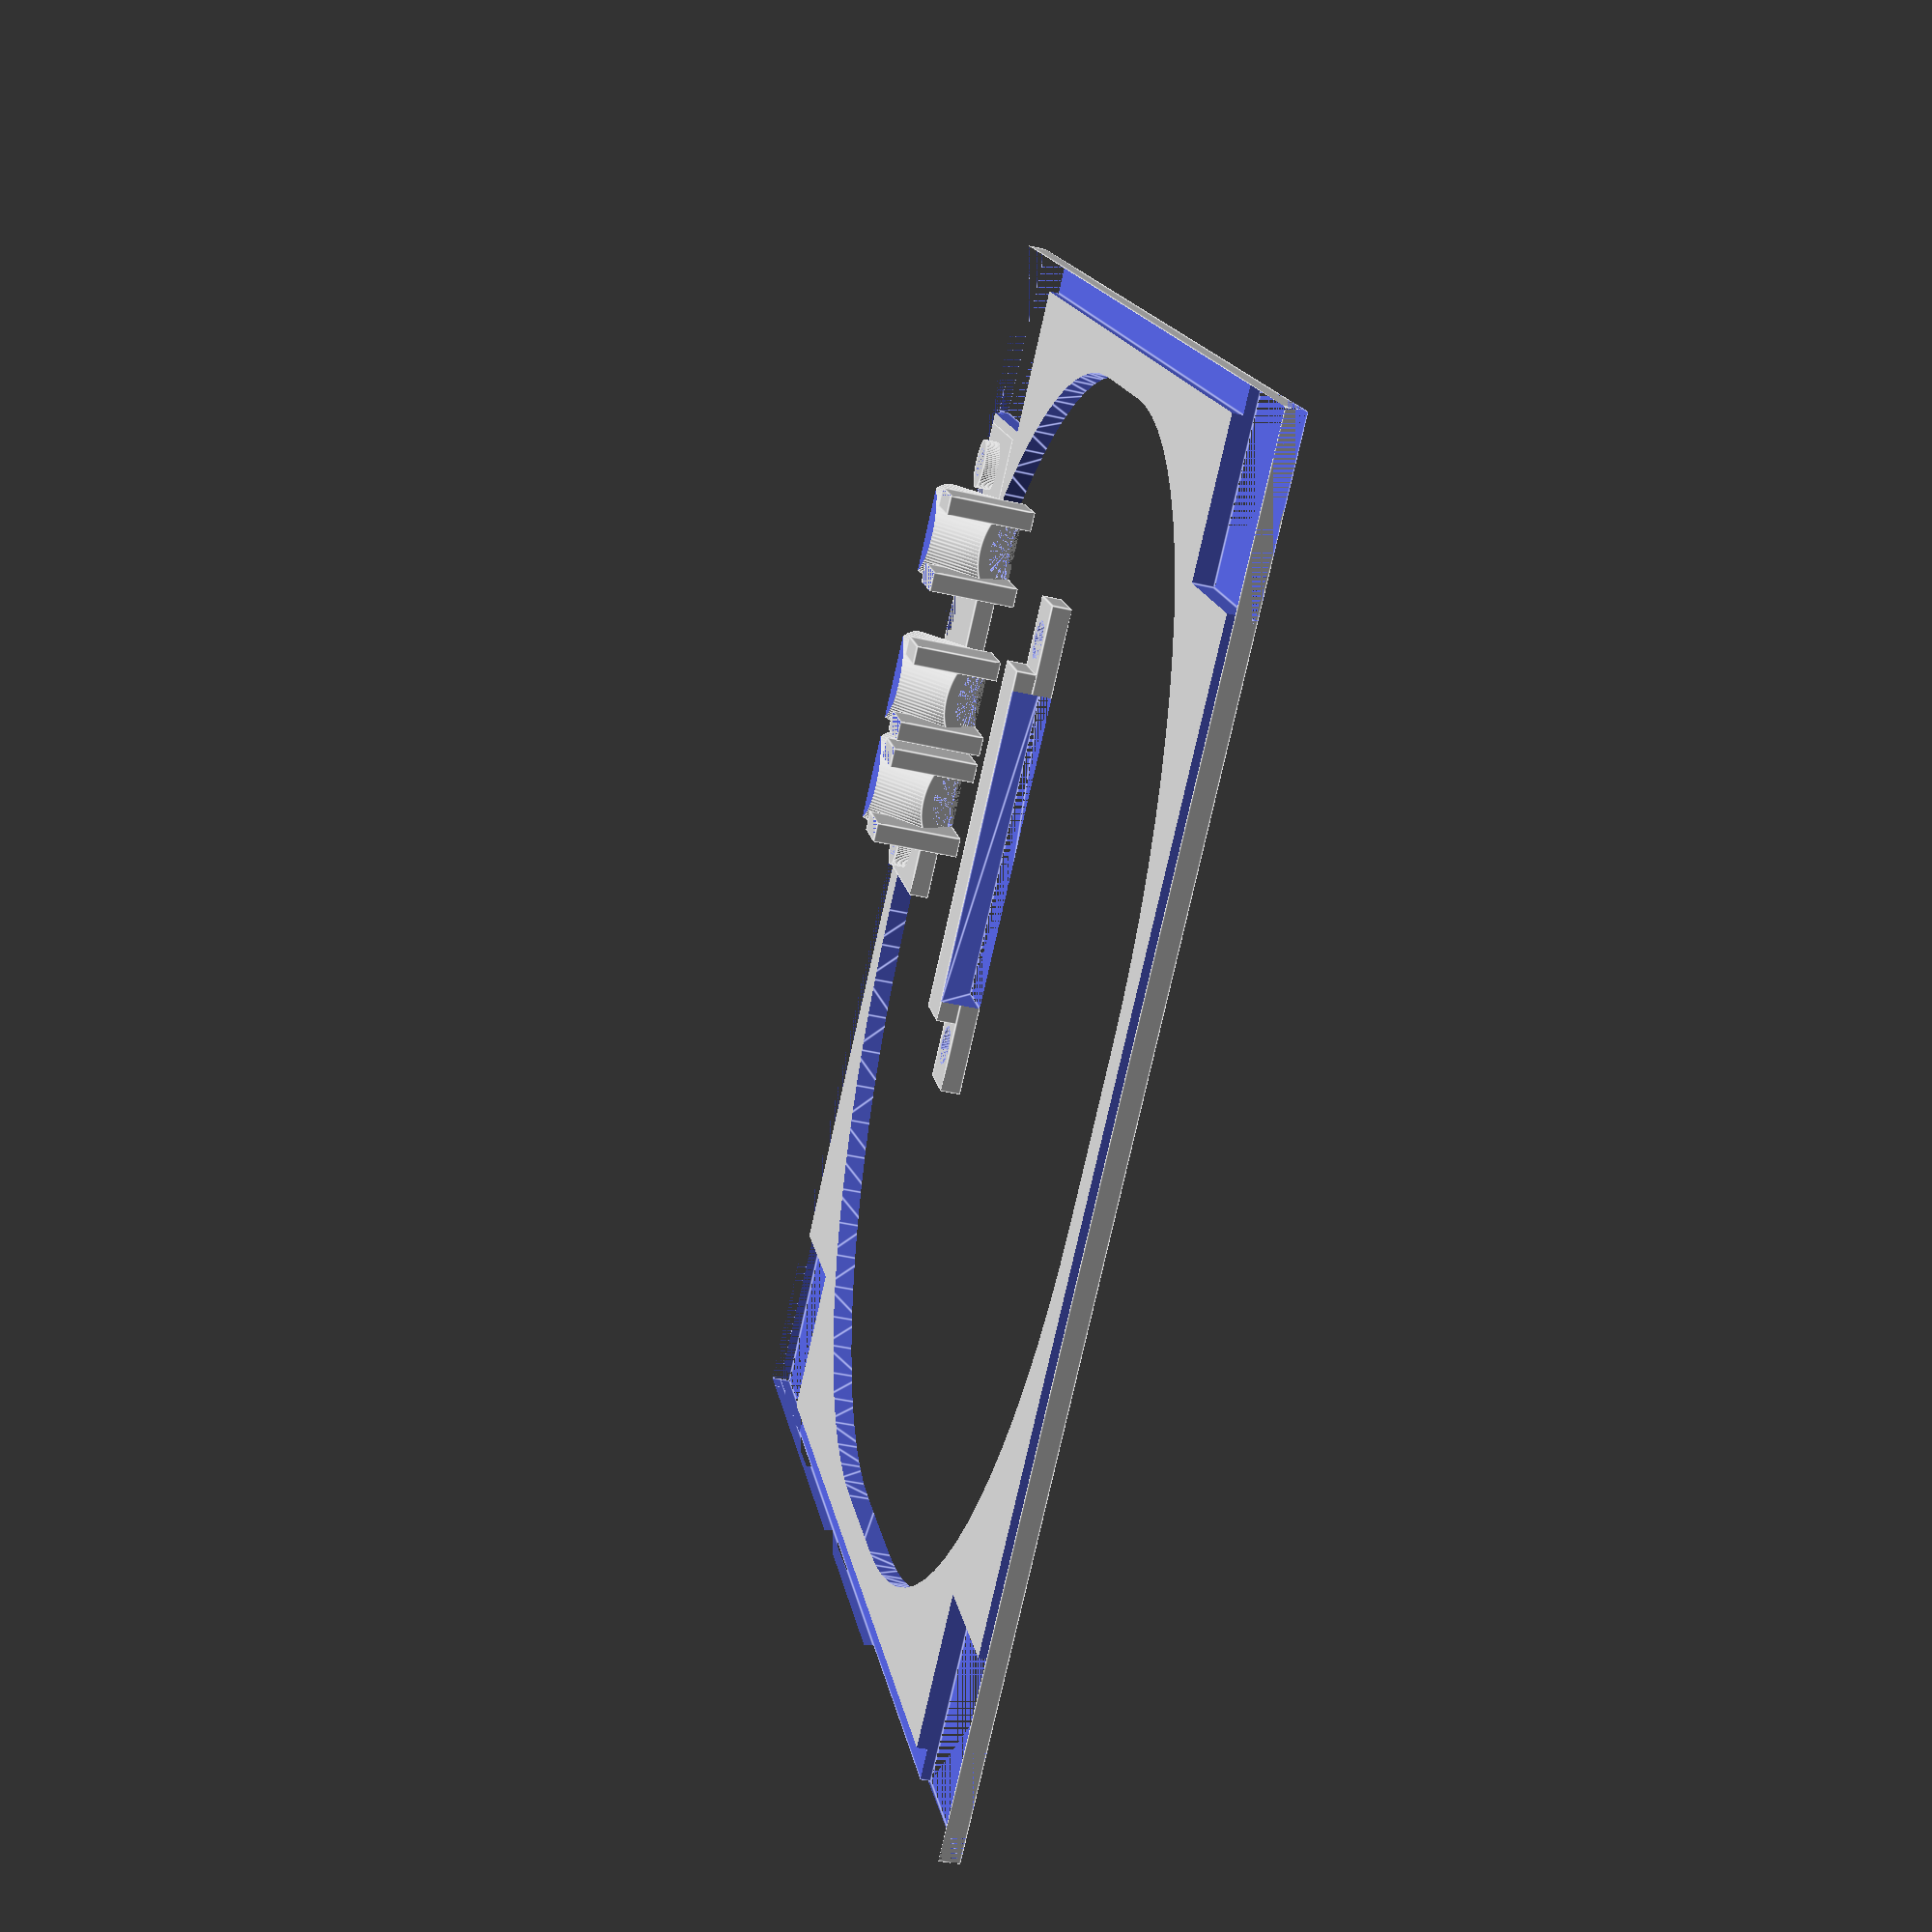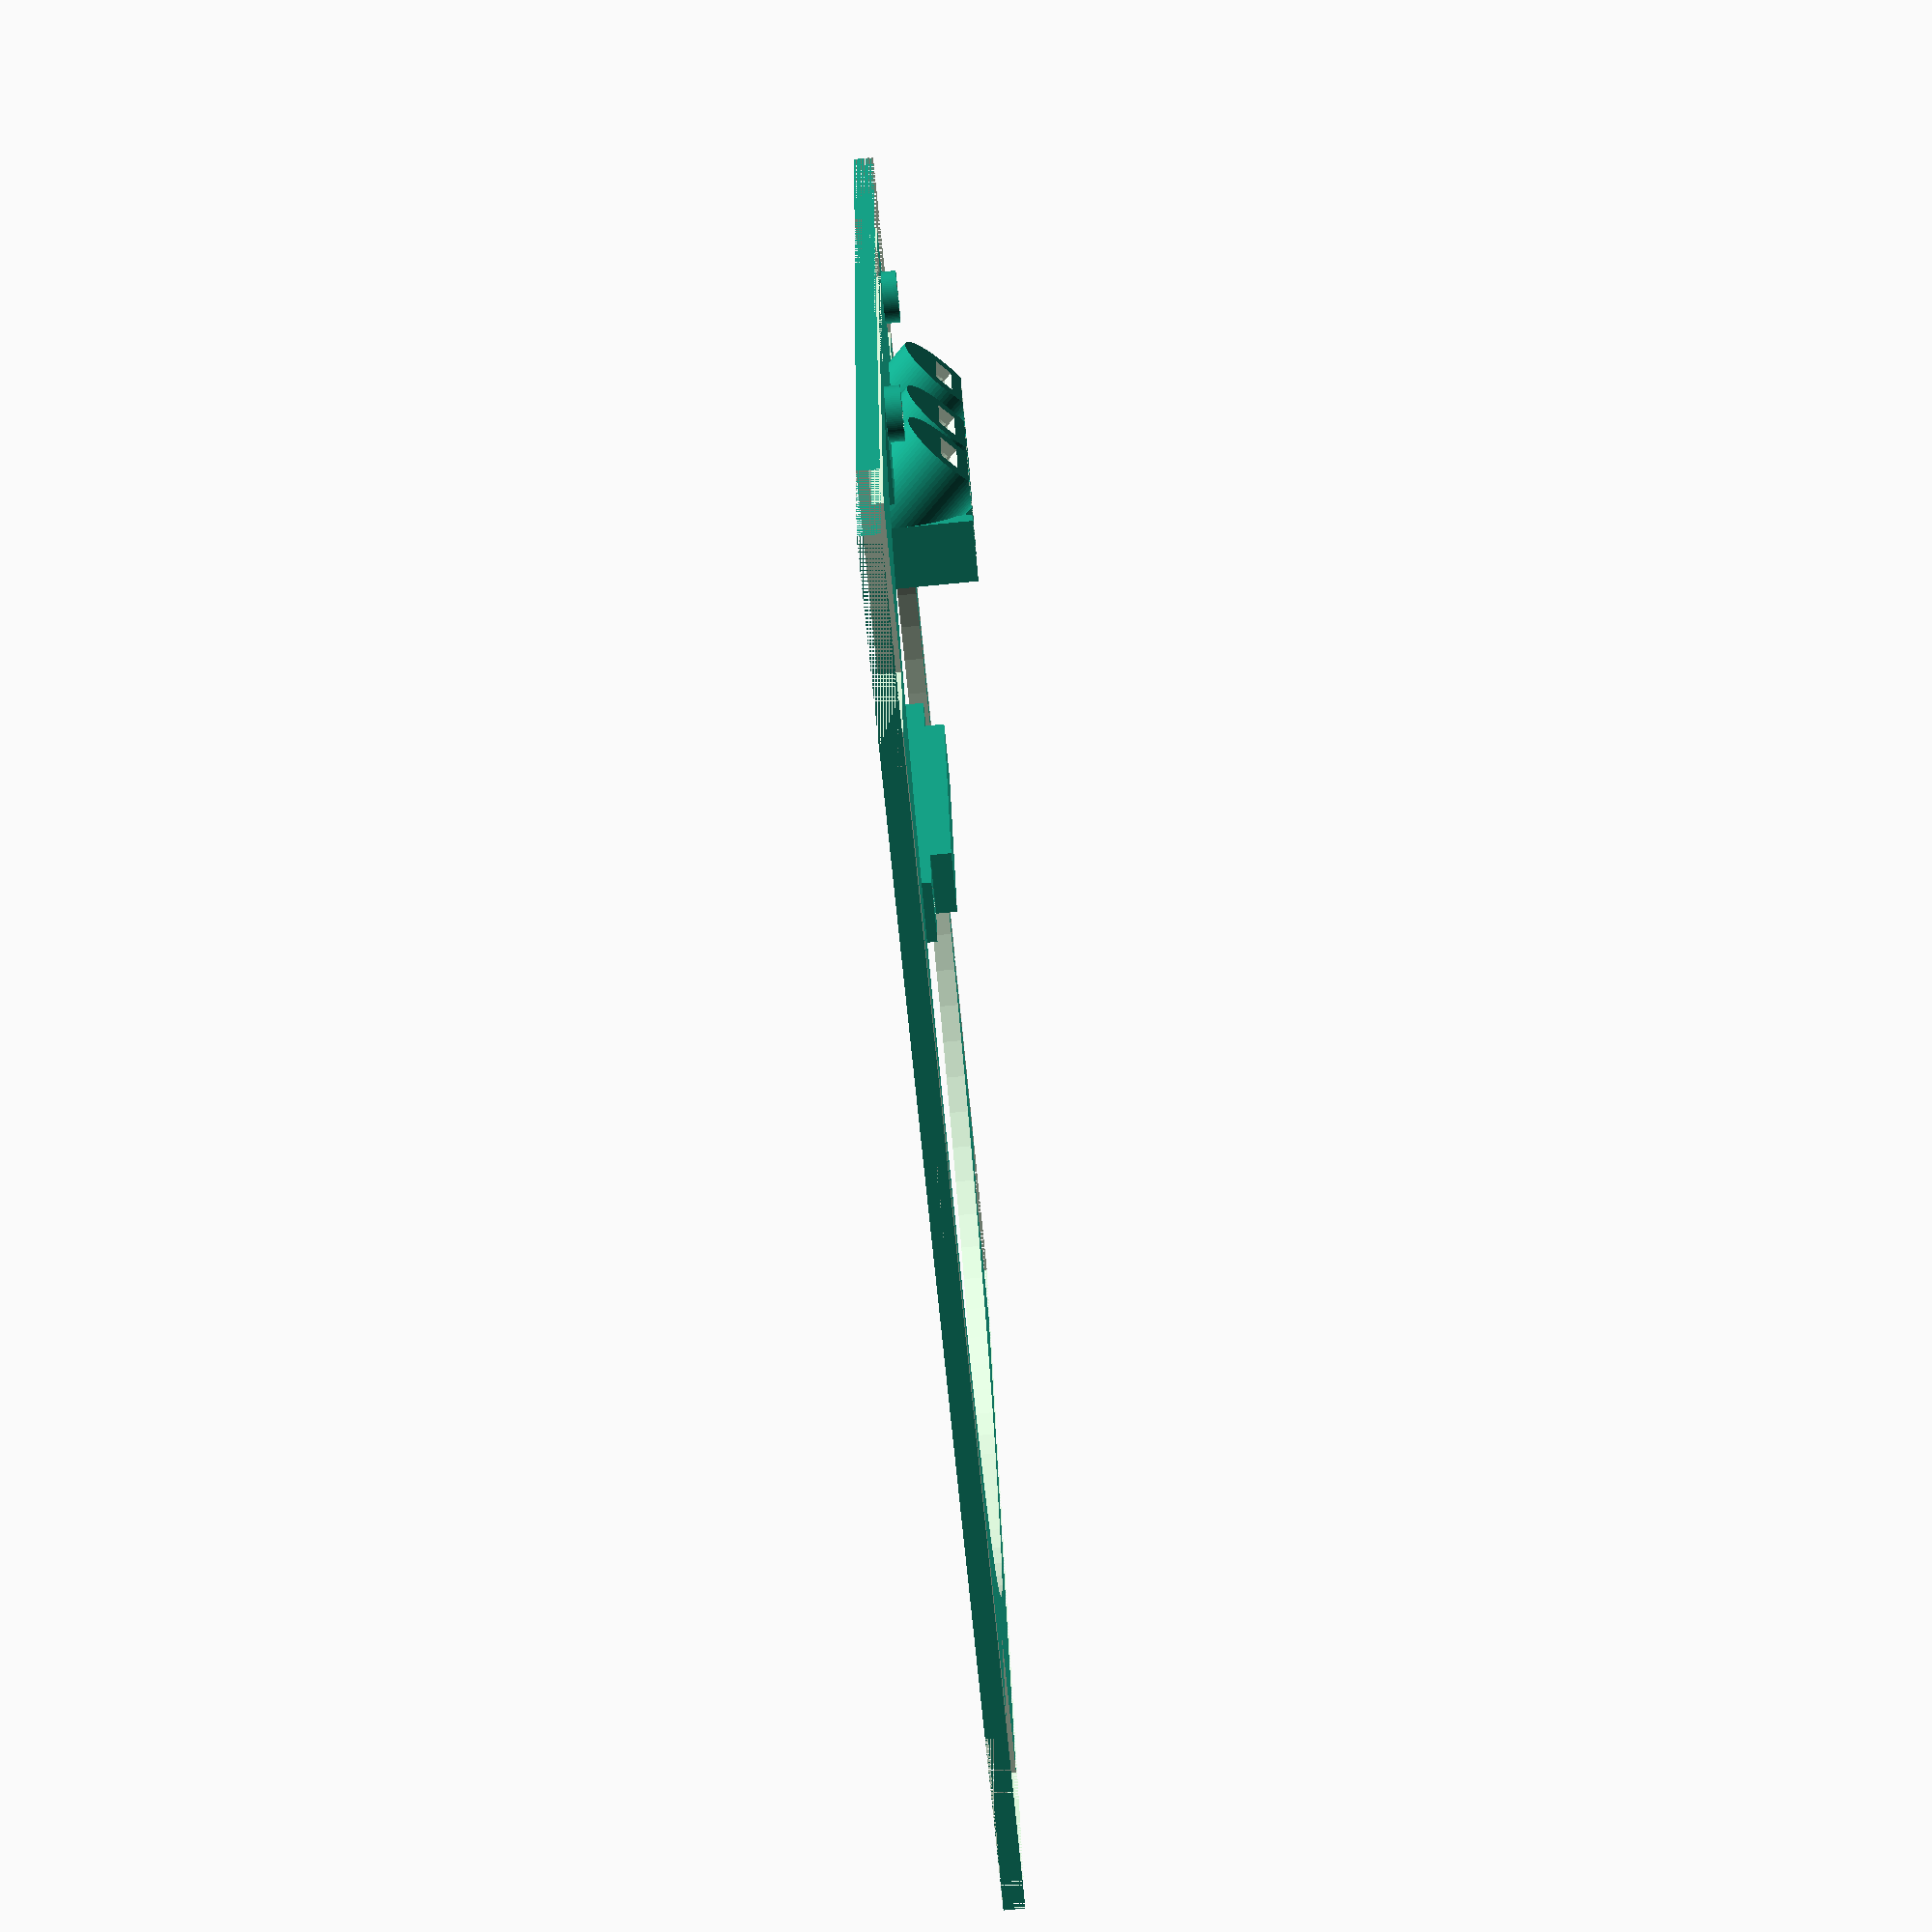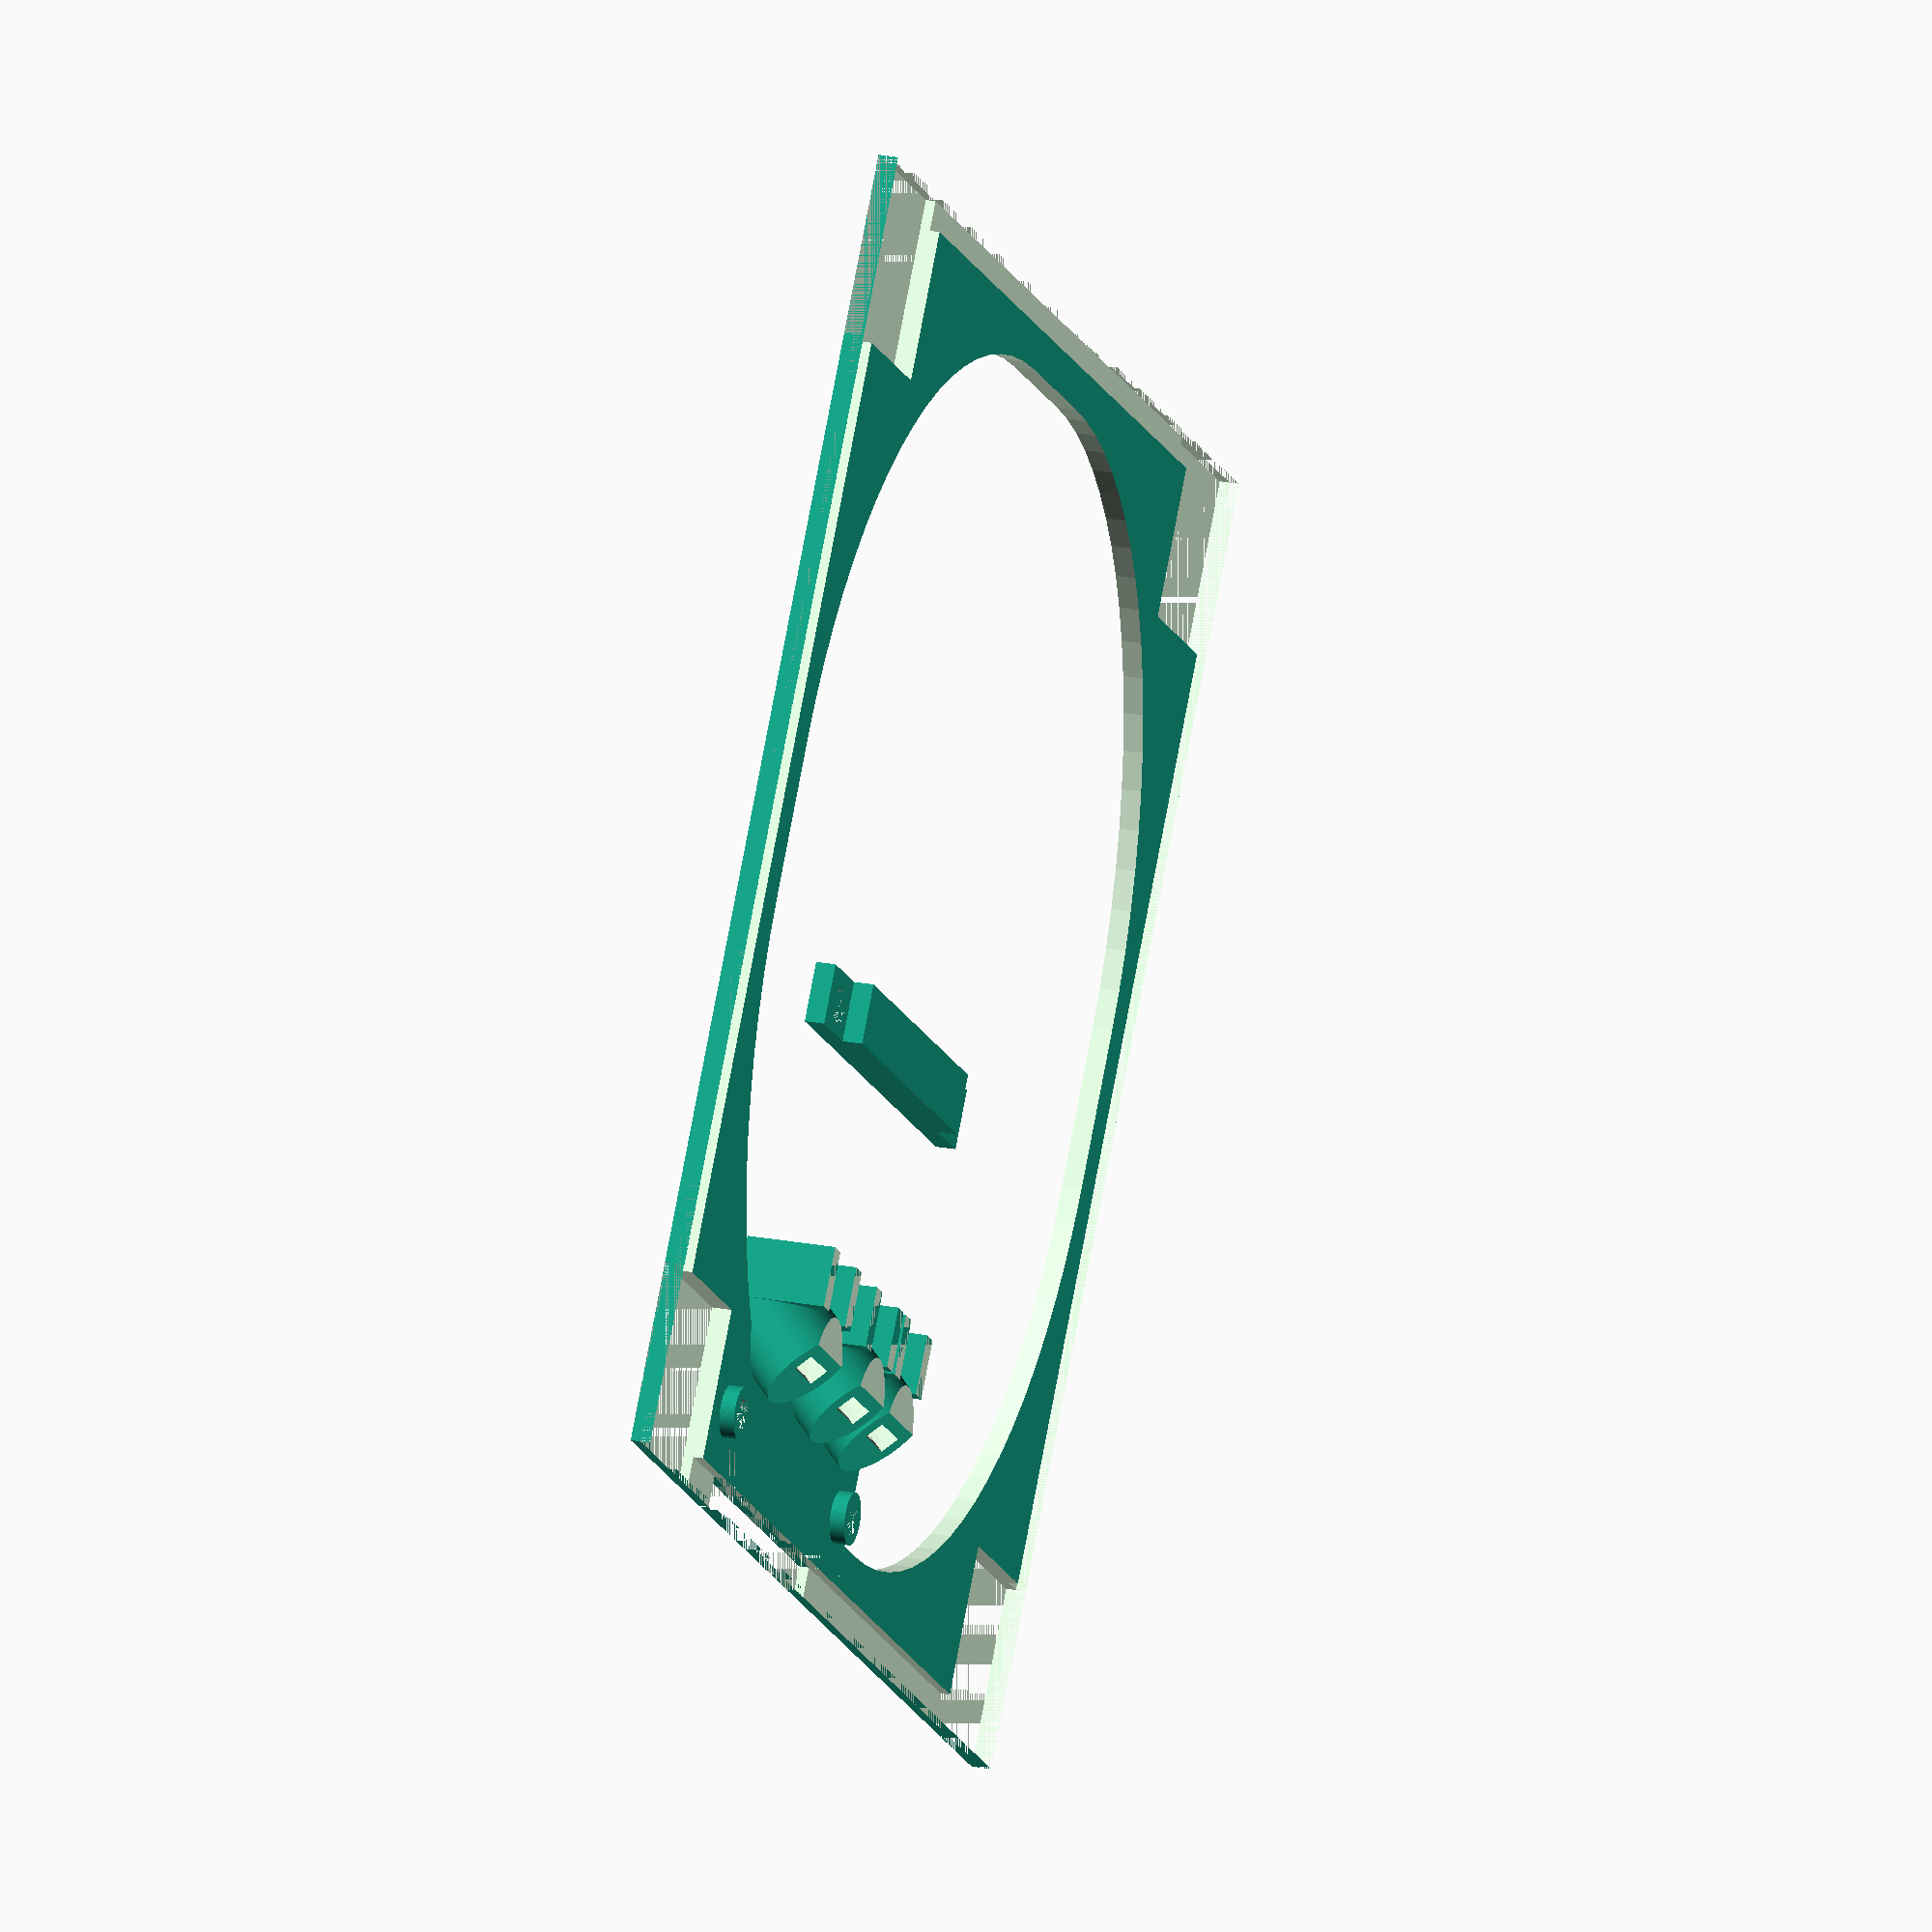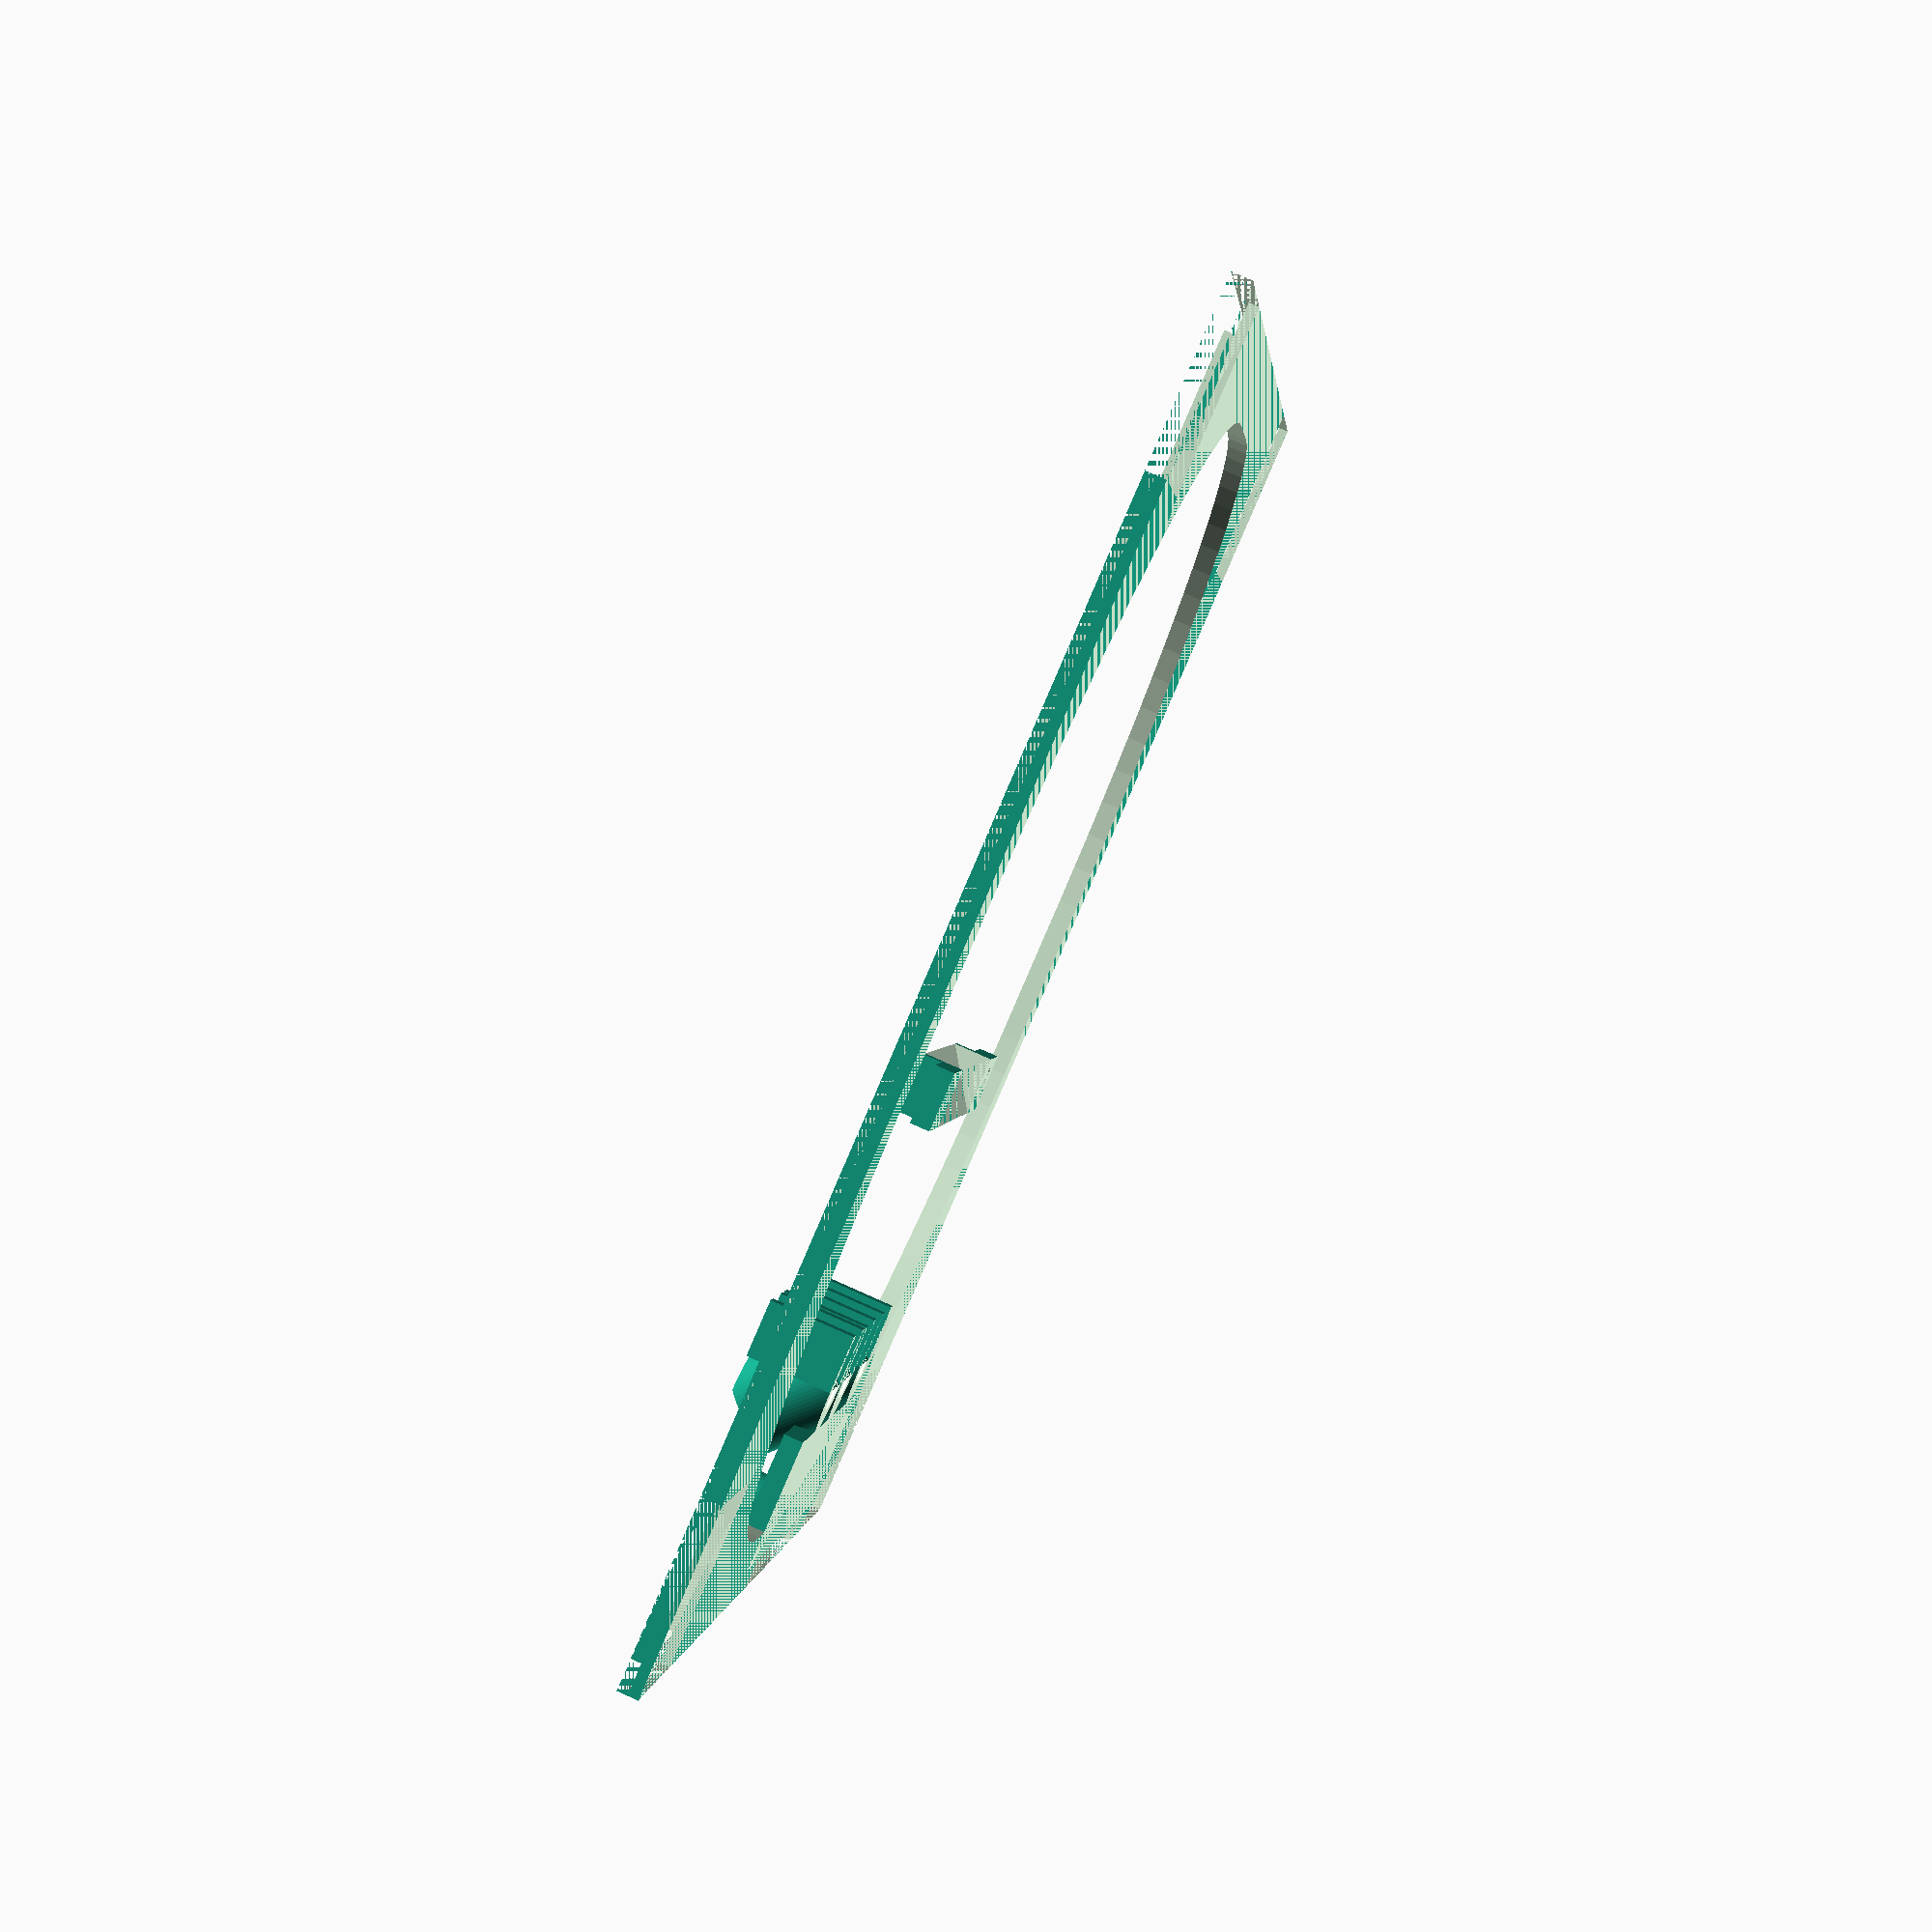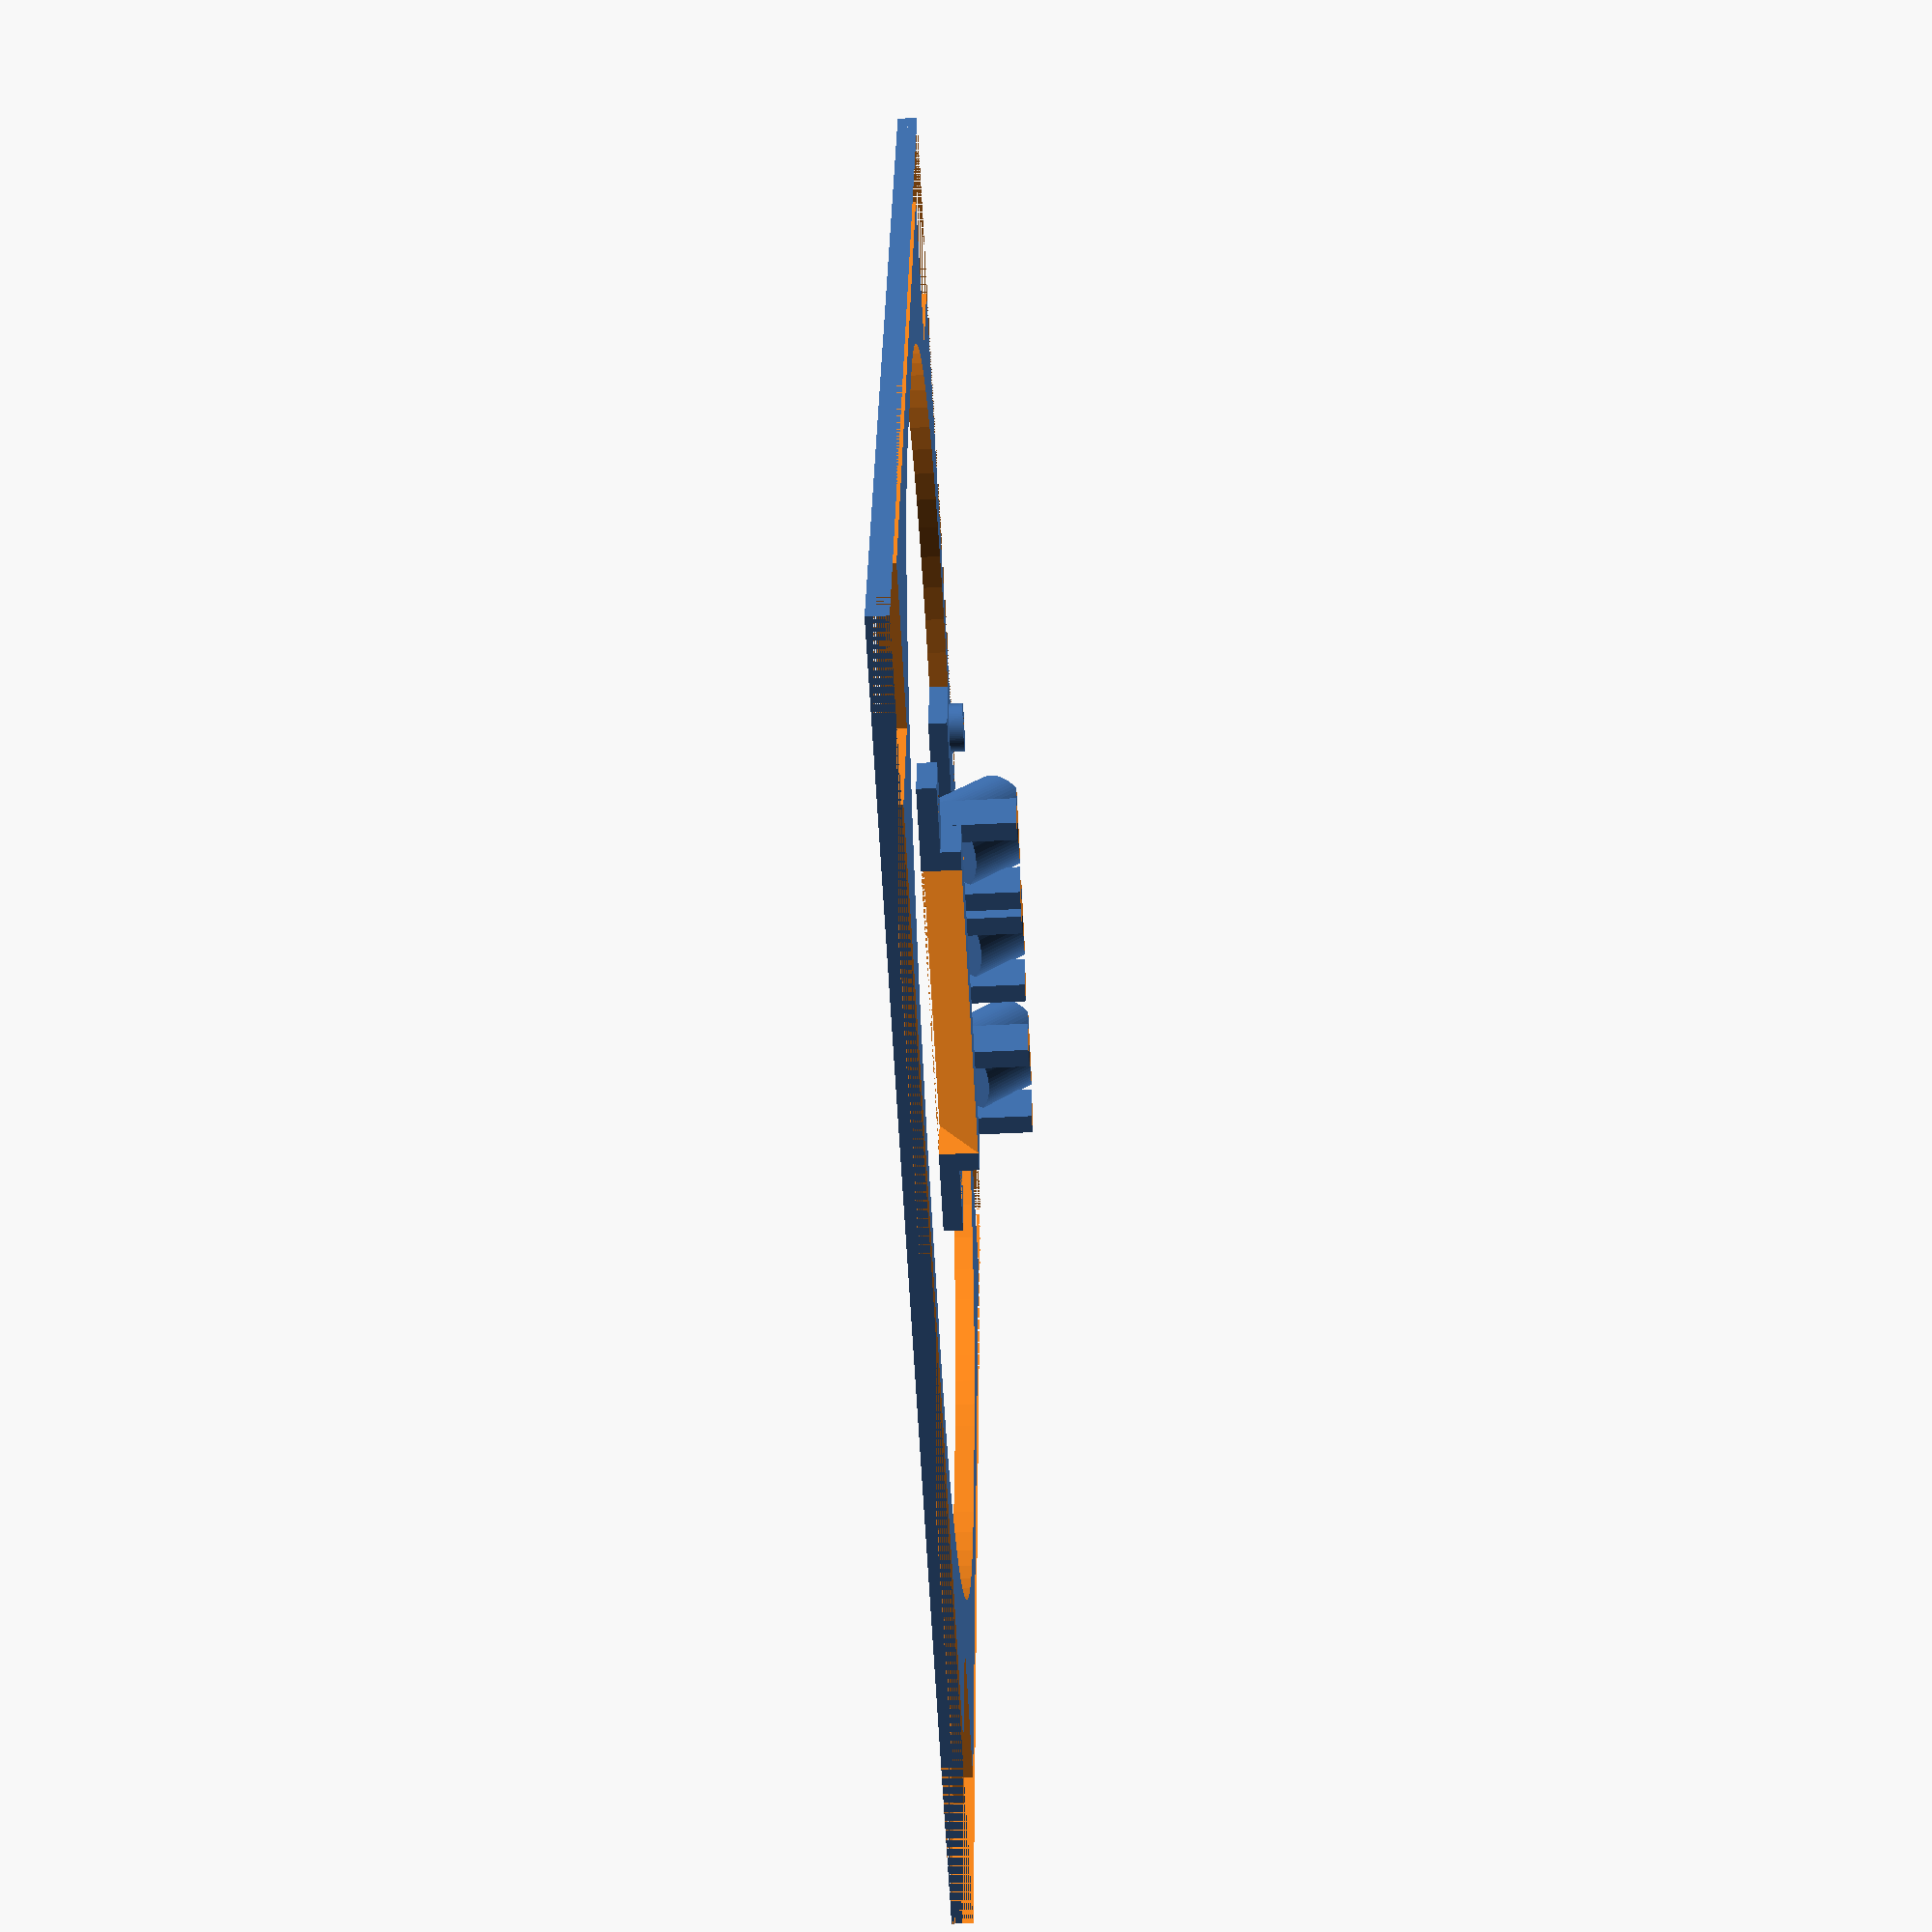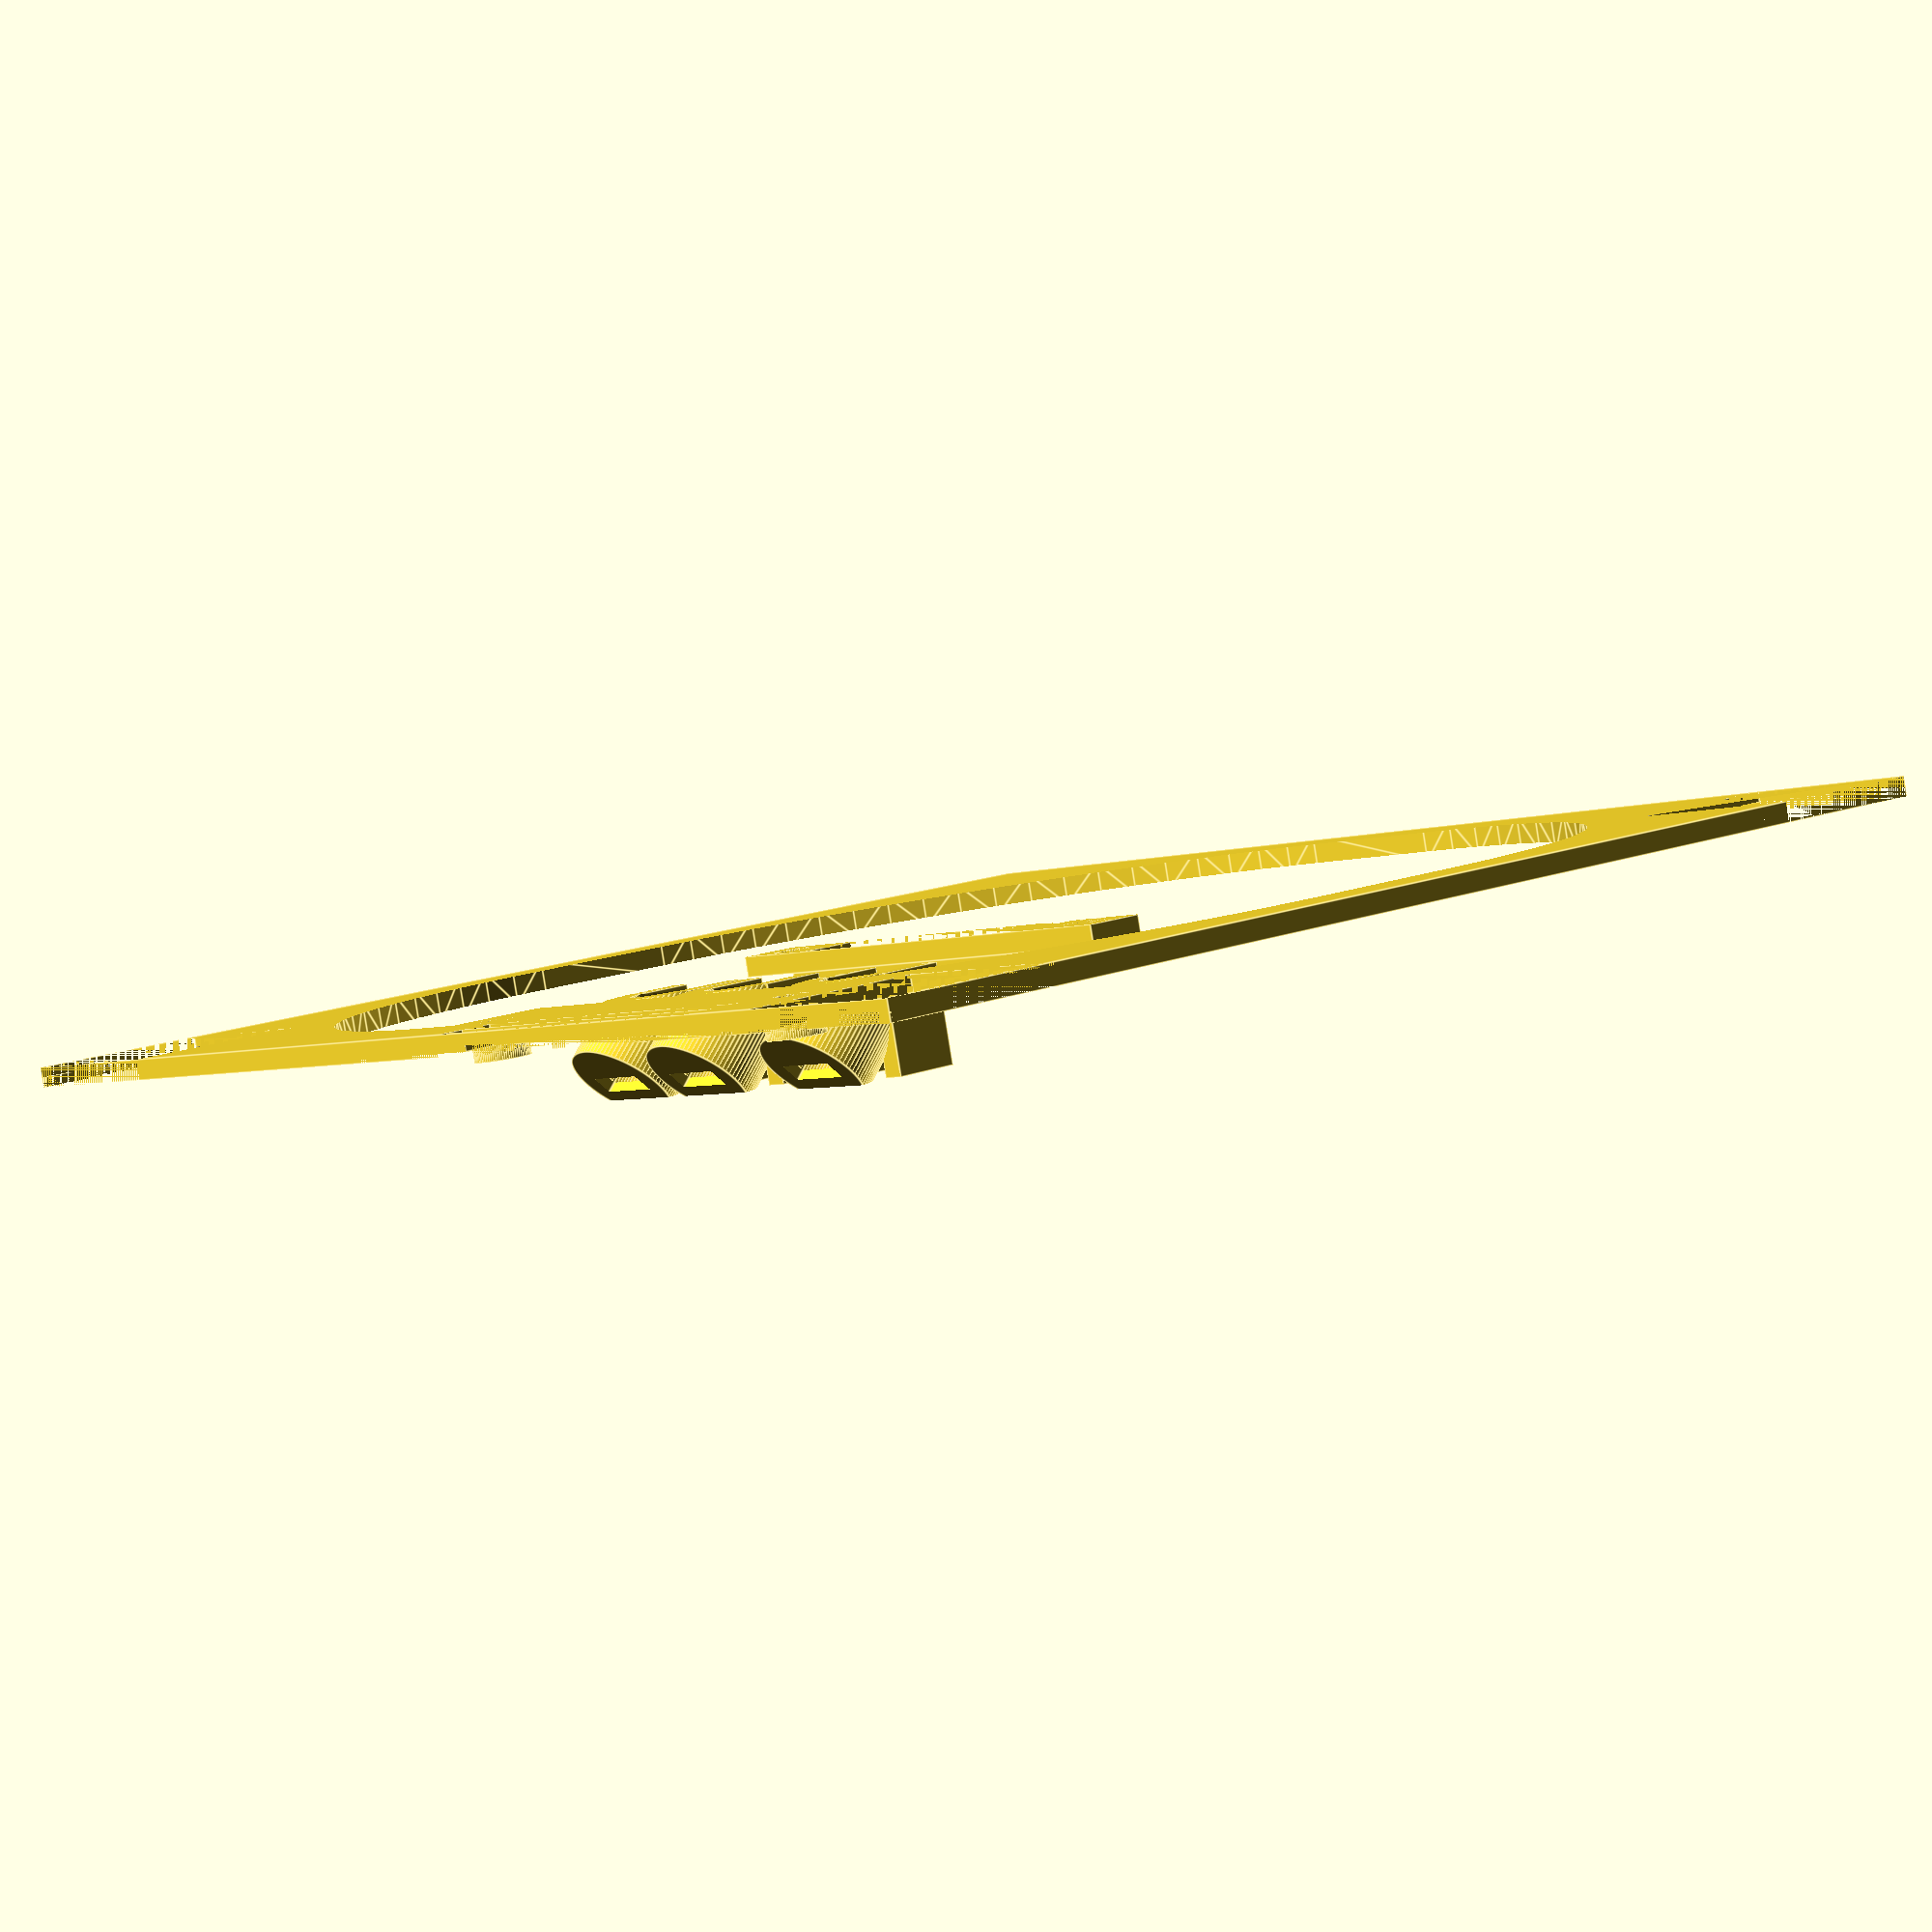
<openscad>
e = 0.1;
lowEffectLedPos = [25,84,0];
stbyTestLedPos= [25,73,0];
driftLed = [25,100,0];
photoResistorR = 6/2;
baseThickness = 2;
ledR = 1;
ledW = 6;
l = 130;
b = 130;
hole1=[6,4,0];
hole2=[6,46,0];
$fn=80;

module photoResistorTube() {
  tubeDepth = 9;
  difference() {
    cylinder(r=photoResistorR+baseThickness,h=tubeDepth);
    cylinder(r=photoResistorR+e,h=tubeDepth-1);
    translate([0,0,0.5+tubeDepth])cube([2,photoResistorR*2,tubeDepth],center=true);    
  }
}

module ledSeperator() {
    translate([0,baseThickness/2+photoResistorR+e,9/2]) cube([ledW,baseThickness,9],center=true);
    translate([0,-baseThickness/2-photoResistorR,9/2]) cube([ledW,baseThickness,9],center=true);
}

module allTubes() {
  translate(lowEffectLedPos) rotate([0,-45,0]) photoResistorTube();  
  translate(stbyTestLedPos) rotate([0,-45,0]) photoResistorTube();
  translate(driftLed) rotate([0,-45,0]) photoResistorTube();
}

module allSeperators() {
  translate(lowEffectLedPos) ledSeperator();  
  translate(stbyTestLedPos) ledSeperator();
  translate(driftLed) ledSeperator();
}

module pellxEnclosure() {
  cornerDelta = 18;
  h = 9;
  thickness = 3;
  translate([0,0,-4]) cube([l,b,4]); //base
  translate([0,0,h]) cube([l,b,4]); // top
  translate([0,0,1]) cube([l,thickness,h]); // lower side
  translate([0,b-thickness,1]) cube([l,thickness,h]); // high side
  translate([0,0,1]) cube([thickness,b,h]); // left side
  translate([l-thickness,0,1]) cube([thickness,b,h]); // right side

  // Corners
  cube([cornerDelta,cornerDelta,h]);
  translate([0,b-cornerDelta,0]) cube([cornerDelta,cornerDelta,h]);
  translate([l-cornerDelta,b-cornerDelta,0]) cube([cornerDelta,cornerDelta,h]);
  translate([l-cornerDelta,0,0]) cube([cornerDelta,cornerDelta,h]);
}

module cutOut() {
  frame = 7;
  cornerR = 50;
  translate([frame+cornerR,frame+cornerR,-1]) minkowski() {
    cube([l-2*frame-2*cornerR, b-2*frame-2*cornerR,baseThickness]);
    cylinder(r=cornerR,h=2);
  }

}

module controlPanelInsert() {
  frame = 7;
  difference() {
    cube([l,b,baseThickness]); // Baseplate
    cutOut();
  }
}

module standoff(height) {
  mountingHoleRadius = 3.2 / 2;
  difference() {
    cylinder(r=1 + mountingHoleRadius, h = height);
    cylinder(r=mountingHoleRadius, h = height);    
  }
}

module fixPlate() {
  difference() {
    cube([13.5,50,baseThickness]);
    translate(hole1) hull() standoff(3.5);
    translate(hole2) hull() standoff(3.5);
    translate([0,7,0]) cube([3,36,baseThickness]);
  }
  translate(hole1) standoff(3.5);
  translate(hole2) standoff(3.5);
}

module clamp() {
  difference() {
    union() {
      cube([6,50,baseThickness]);
      translate([0,7,baseThickness]) cube([6,36,baseThickness]); 
    }
    translate([-3,0,0]) translate(hole1) cylinder(r=2,h=baseThickness);
    translate([-3,0,0]) translate(hole2) cylinder(r=2,h=baseThickness);
    hull() {
      translate([0.001,9,0]) cube([6,32,0.001]);
      translate([6,9,0]) cube([6,32,2*baseThickness]);
    }
  }
}



difference() {
  union() {
    difference() {
      controlPanelInsert();
      translate([3,61,0]) hull() fixPlate();
      translate([0,61+7,0]) cube([3,36,baseThickness]);
    }
    translate([-3,0,1]) allTubes();
    translate([-1,0,0]) allSeperators();
    translate([3,61,0]) fixPlate();
    translate([50,50,0]) clamp();
  }
  pellxEnclosure();
}

</openscad>
<views>
elev=42.4 azim=55.7 roll=74.6 proj=p view=edges
elev=261.0 azim=166.3 roll=264.5 proj=p view=solid
elev=157.2 azim=126.0 roll=251.6 proj=o view=solid
elev=100.7 azim=12.5 roll=66.0 proj=p view=wireframe
elev=234.1 azim=278.6 roll=267.0 proj=p view=solid
elev=86.4 azim=221.5 roll=189.1 proj=p view=edges
</views>
